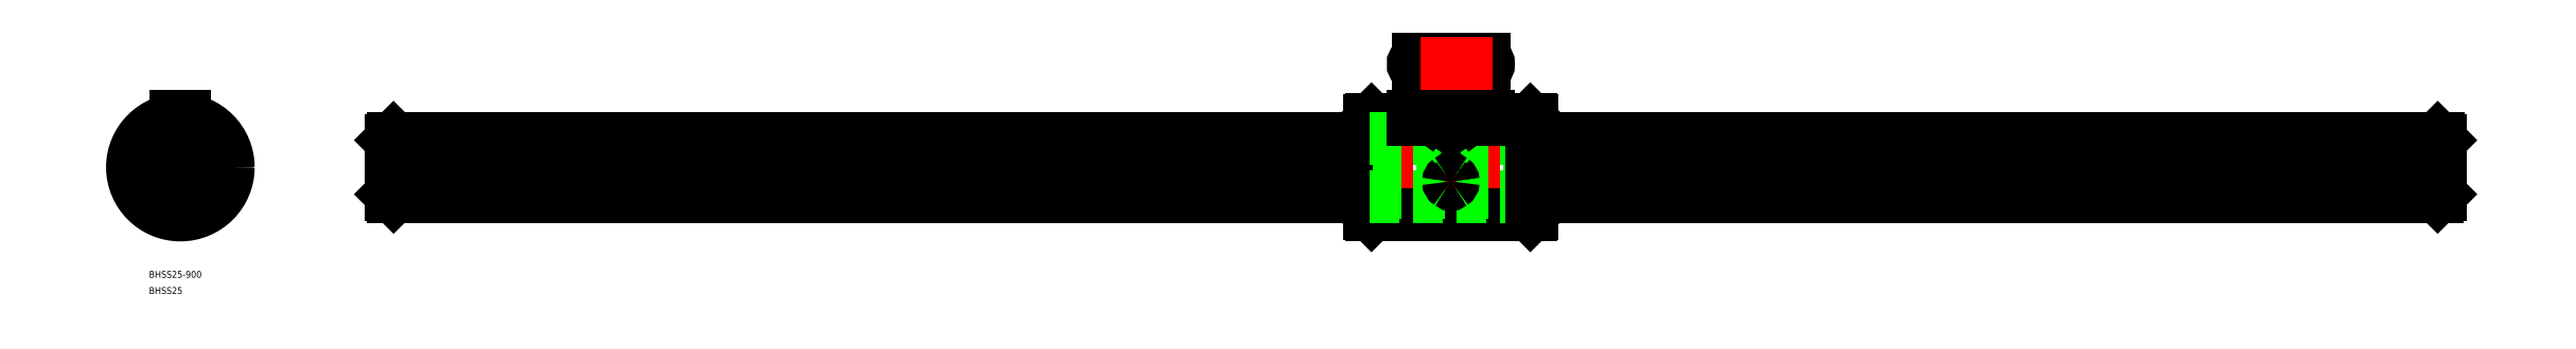
<metadata>
{"format":"dxf","ext":"dxf","renderer":"ezdxf+matplotlib","layout":"modelspace","background":"white","min_lineweight":24,"dpi":150}
</metadata>
<code>
0
SECTION
2
ENTITIES
0
LINE
8
CENTER
10
90.68
20
0
30
0
11
994.7
21
0
31
0
0
LINE
8
0
10
593.1
20
-21
30
0
11
559.4
21
-21
31
0
0
LINE
8
0
10
593.1
20
21
30
0
11
574.7
21
21
31
0
0
LINE
8
0
10
523.3
20
21
30
0
11
523.3
21
-21
31
0
0
LINE
8
0
10
522.7
20
20.4
30
0
11
522.7
21
-20.4
31
0
0
LINE
8
CENTER
10
558.2
20
49.48
30
0
11
558.2
21
-23
31
0
0
LINE
8
0
10
557
20
-21
30
0
11
557
21
2
31
0
0
LINE
8
0
10
559.4
20
-21
30
0
11
559.4
21
2
31
0
0
LINE
8
0
10
523.3
20
-21
30
0
11
557
21
-21
31
0
0
LINE
8
0
10
522.7
20
-20.4
30
0
11
523.3
21
-21
31
0
0
ARC
8
0
10
558.2
20
-21.9
30
0
40
1.5
50
36.87
51
143.1
0
LINE
8
0
10
523.3
20
21
30
0
11
541.7
21
21
31
0
0
LINE
8
0
10
523.3
20
21
30
0
11
522.7
21
20.4
31
0
0
LINE
8
0
10
557
20
20.9
30
0
11
557
21
2
31
0
0
LINE
8
0
10
559.4
20
20.9
30
0
11
559.4
21
2
31
0
0
LINE
8
0
10
543.7
20
43.48
30
0
11
572.7
21
43.48
31
0
0
LINE
8
0
10
543.7
20
47.48
30
0
11
572.7
21
47.48
31
0
0
ARC
8
0
10
543.7
20
45.48
30
0
40
2
50
90
51
270
0
ARC
8
0
10
572.7
20
45.48
30
0
40
2
50
270
51
90
0
ARC
8
0
10
558.2
20
21.8
30
0
40
1.496
50
216.7
51
323.3
0
CIRCLE
8
0
10
0
20
2.84e-14
30
0
40
21
0
LINE
8
0
10
593.7
20
20.4
30
0
11
593.7
21
-20.4
31
0
0
LINE
8
0
10
593.1
20
21
30
0
11
593.1
21
-21
31
0
0
ARC
8
0
10
0
20
2.84e-14
30
0
40
12.9
50
95.09
51
156.9
0
LINE
8
CENTER
10
23
20
-2.94e-14
30
0
11
-23
21
2.94e-14
31
0
0
LINE
8
CENTER
10
-13.7
20
4.451
30
0
11
-10.4
21
3.379
31
0
0
LINE
8
CENTER
10
-14.19
20
4.61
30
0
11
-9.986
21
3.245
31
0
0
ARC
8
0
10
0
20
2.84e-14
30
0
40
12.9
50
167.1
51
228.9
0
LINE
8
0
10
593.7
20
-20.4
30
0
11
593.1
21
-21
31
0
0
LINE
8
0
10
-12.79
20
15.9
30
0
11
-8.369
21
9.817
31
0
0
LINE
8
0
10
-11.17
20
17.07
30
0
11
-6.751
21
10.99
31
0
0
LINE
8
CENTER
10
-13.05
20
17.96
30
0
11
-6.407
21
8.818
31
0
0
ARC
8
0
10
-13.84
20
4.495
30
0
40
2.047
50
308
51
15.96
0
ARC
8
0
10
0
20
2.84e-14
30
0
40
12.9
50
23.09
51
84.91
0
LINE
8
CENTER
10
-5.68e-14
20
-23
30
0
11
-5.68e-14
21
24.5
31
0
0
LINE
8
CENTER
10
13.05
20
17.96
30
0
11
6.407
21
8.818
31
0
0
LINE
8
CENTER
10
21.11
20
-6.86
30
0
11
10.37
21
-3.368
31
0
0
LINE
8
0
10
19.07
20
-7.247
30
0
11
11.92
21
-4.925
31
0
0
LINE
8
0
10
19.69
20
-5.345
30
0
11
12.54
21
-3.023
31
0
0
ARC
8
0
10
0
20
14.55
30
0
40
2.047
50
236
51
304
0
ARC
8
0
10
0
20
14.55
30
0
40
2.047
50
236
51
304
0
LINE
8
0
10
-2
20
18.5
30
0
11
2
21
18.5
31
0
0
LINE
8
0
10
12.79
20
15.9
30
0
11
8.369
21
9.817
31
0
0
LINE
8
0
10
11.17
20
17.07
30
0
11
6.751
21
10.99
31
0
0
LINE
8
0
10
-2
20
20.9
30
0
11
-2
21
18.5
31
0
0
LINE
8
0
10
2
20
18.5
30
0
11
2
21
20.9
31
0
0
LINE
8
0
10
593.1
20
21
30
0
11
593.7
21
20.4
31
0
0
ARC
8
0
10
0
20
2.84e-14
30
0
40
12.9
50
311.1
51
12.91
0
LINE
8
CENTER
10
14.14
20
4.595
30
0
11
9.986
21
3.245
31
0
0
LINE
8
0
10
-19.07
20
-7.247
30
0
11
-11.92
21
-4.925
31
0
0
LINE
8
CENTER
10
-21.11
20
-6.86
30
0
11
-10.37
21
-3.368
31
0
0
LINE
8
0
10
-19.69
20
-5.345
30
0
11
-12.54
21
-3.023
31
0
0
ARC
8
0
10
0
20
2.84e-14
30
0
40
12.9
50
239.1
51
300.9
0
ARC
8
0
10
-8.551
20
-11.77
30
0
40
2.047
50
20.04
51
87.96
0
LINE
8
CENTER
10
-8.763
20
-12.06
30
0
11
-6.172
21
-8.495
31
0
0
ARC
8
0
10
8.551
20
-11.77
30
0
40
2.047
50
92.04
51
160
0
LINE
8
CENTER
10
8.746
20
-12.04
30
0
11
6.172
21
-8.495
31
0
0
ARC
8
0
10
13.84
20
4.495
30
0
40
2.047
50
164
51
232
0
LINE
8
0
10
-1
20
-20.38
30
0
11
-1
21
-12.86
31
0
0
LINE
8
0
10
1
20
-20.38
30
0
11
1
21
-12.86
31
0
0
LINE
8
0
10
92.68
20
11.9
30
0
11
92.68
21
-11.9
31
0
0
LINE
8
0
10
93.63
20
12.85
30
0
11
522.7
21
12.85
31
0
0
LINE
8
0
10
93.68
20
-12.9
30
0
11
522.7
21
-12.9
31
0
0
LINE
8
0
10
992.7
20
11.9
30
0
11
992.7
21
-11.9
31
0
0
LINE
8
CENTER
10
561.2
20
16.5
30
0
11
555.2
21
16.5
31
0
0
LINE
8
CENTER
10
561.2
20
-6.304
30
0
11
555.2
21
-6.304
31
0
0
LINE
8
CENTER
10
576.7
20
45.48
30
0
11
539.7
21
45.48
31
0
0
LINE
8
0
10
522.7
20
5.058
30
0
11
93.68
21
5.058
31
0
0
LINE
8
0
10
522.7
20
2.883
30
0
11
93.68
21
2.883
31
0
0
LINE
8
0
10
522.7
20
-9.723
30
0
11
93.68
21
-9.723
31
0
0
LINE
8
0
10
522.7
20
-11.07
30
0
11
93.68
21
-11.07
31
0
0
LINE
8
0
10
593.7
20
-11.07
30
0
11
522.7
21
-11.07
31
0
0
LINE
8
0
10
593.7
20
-9.723
30
0
11
522.7
21
-9.723
31
0
0
LINE
8
0
10
522.7
20
-12.9
30
0
11
593.7
21
-12.9
31
0
0
LINE
8
0
10
593.7
20
2.883
30
0
11
522.7
21
2.883
31
0
0
LINE
8
0
10
593.7
20
5.058
30
0
11
522.7
21
5.058
31
0
0
LINE
8
0
10
522.7
20
12.85
30
0
11
593.7
21
12.85
31
0
0
LINE
8
0
10
593.7
20
-12.9
30
0
11
991.7
21
-12.9
31
0
0
LINE
8
0
10
593.7
20
-11.07
30
0
11
991.7
21
-11.07
31
0
0
LINE
8
0
10
593.7
20
-9.723
30
0
11
991.7
21
-9.723
31
0
0
LINE
8
0
10
593.7
20
2.883
30
0
11
991.7
21
2.883
31
0
0
LINE
8
0
10
593.7
20
5.058
30
0
11
991.7
21
5.058
31
0
0
LINE
8
0
10
593.7
20
12.85
30
0
11
991.7
21
12.85
31
0
0
LINE
8
0
10
574.7
20
20.9
30
0
11
574.7
21
18.5
31
0
0
LINE
8
0
10
541.7
20
18.5
30
0
11
541.7
21
20.9
31
0
0
LINE
8
0
10
541.7
20
18.5
30
0
11
574.7
21
18.5
31
0
0
CIRCLE
8
0
10
-5.68e-14
20
2.84e-14
30
0
40
20.4
0
LINE
8
0
10
92.68
20
-11.9
30
0
11
93.68
21
-12.9
31
0
0
LINE
8
0
10
92.68
20
11.9
30
0
11
93.63
21
12.85
31
0
0
LINE
8
0
10
992.7
20
11.9
30
0
11
991.7
21
12.85
31
0
0
LINE
8
0
10
992.7
20
-11.9
30
0
11
991.7
21
-12.9
31
0
0
LINE
8
0
10
991.7
20
12.85
30
0
11
991.7
21
-12.9
31
0
0
LINE
8
0
10
93.68
20
12.85
30
0
11
93.68
21
-12.9
31
0
0
CIRCLE
8
0
10
0
20
2.84e-14
30
0
40
11.9
0
LINE
8
0
10
541.7
20
22.5
30
0
11
574.7
21
22.5
31
0
0
LINE
8
0
10
-2
20
20.9
30
0
11
-2
21
22.5
31
0
0
LINE
8
0
10
2
20
20.9
30
0
11
2
21
22.5
31
0
0
LINE
8
0
10
541.7
20
20.9
30
0
11
541.7
21
22.5
31
0
0
LINE
8
0
10
574.7
20
20.9
30
0
11
574.7
21
22.5
31
0
0
LINE
8
0
10
-2
20
22.5
30
0
11
2
21
22.5
31
0
0
INSERT
8
0
2
*U2
10
0
20
0
30
0
0
INSERT
8
0
2
*U3
10
0
20
0
30
0
0
LINE
8
0
10
574.7
20
20.9
30
0
11
559.4
21
20.9
31
0
0
LINE
8
0
10
557
20
20.9
30
0
11
541.7
21
20.9
31
0
0
ARC
8
0
10
557.7
20
16.44
30
0
40
0.5387
50
105.2
51
173
0
ARC
8
0
10
557.7
20
16.54
30
0
40
0.5525
50
183.6
51
243.1
0
ARC
8
0
10
558.6
20
16.54
30
0
40
0.5525
50
296.9
51
356.4
0
ARC
8
0
10
558.6
20
16.44
30
0
40
0.5387
50
7.021
51
74.81
0
ARC
8
0
10
558.2
20
15.4
30
0
40
1.671
50
68.72
51
111.3
0
ARC
8
0
10
558.2
20
17.61
30
0
40
1.709
50
245.9
51
294.1
0
ARC
8
0
10
558.2
20
-6.375
30
0
40
1.008
50
126.5
51
176
0
ARC
8
0
10
558.1
20
-6.263
30
0
40
0.9205
50
182.6
51
238.7
0
ARC
8
0
10
558.3
20
-6.263
30
0
40
0.9205
50
301.3
51
357.4
0
ARC
8
0
10
558.2
20
-6.375
30
0
40
1.008
50
4.023
51
53.54
0
ARC
8
0
10
558.2
20
-6.26
30
0
40
0.9151
50
49.58
51
130.4
0
ARC
8
0
10
558.2
20
-6.36
30
0
40
0.8875
50
230.9
51
309.1
0
VIEWPORT
8
0
10
128.5
20
97.5
30
0
40
622.9
41
222.2
68
     1
69
     1
0
VIEWPORT
8
0
10
128.5
20
97.5
30
0
40
205.6
41
156
68
     2
69
     2
0
ENDSEC
0
EOF

</code>
